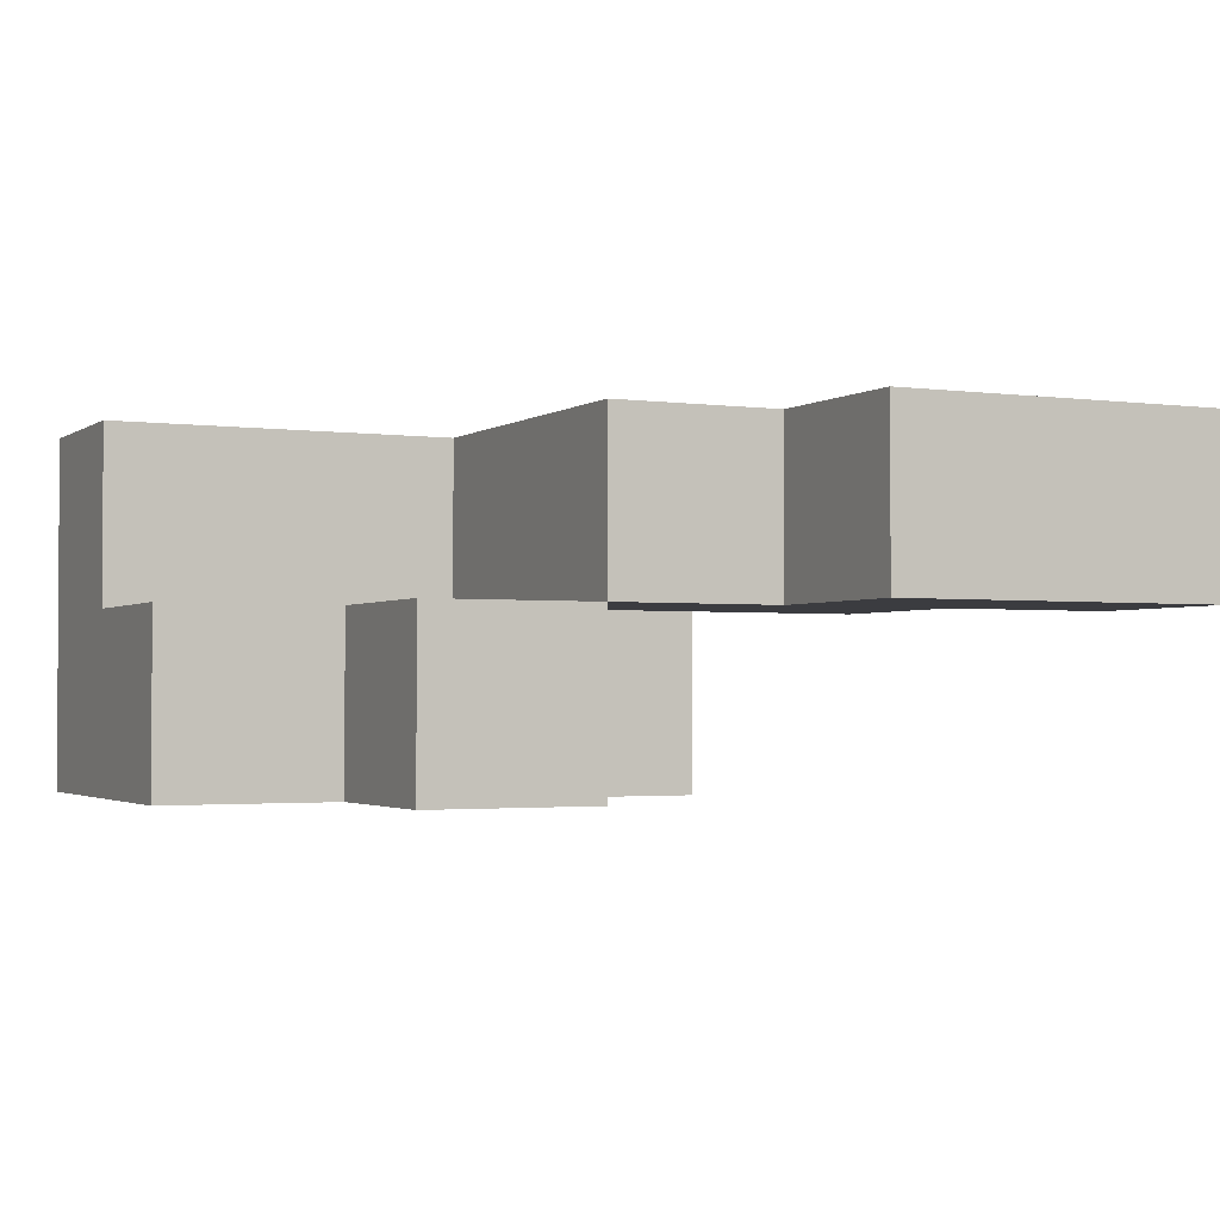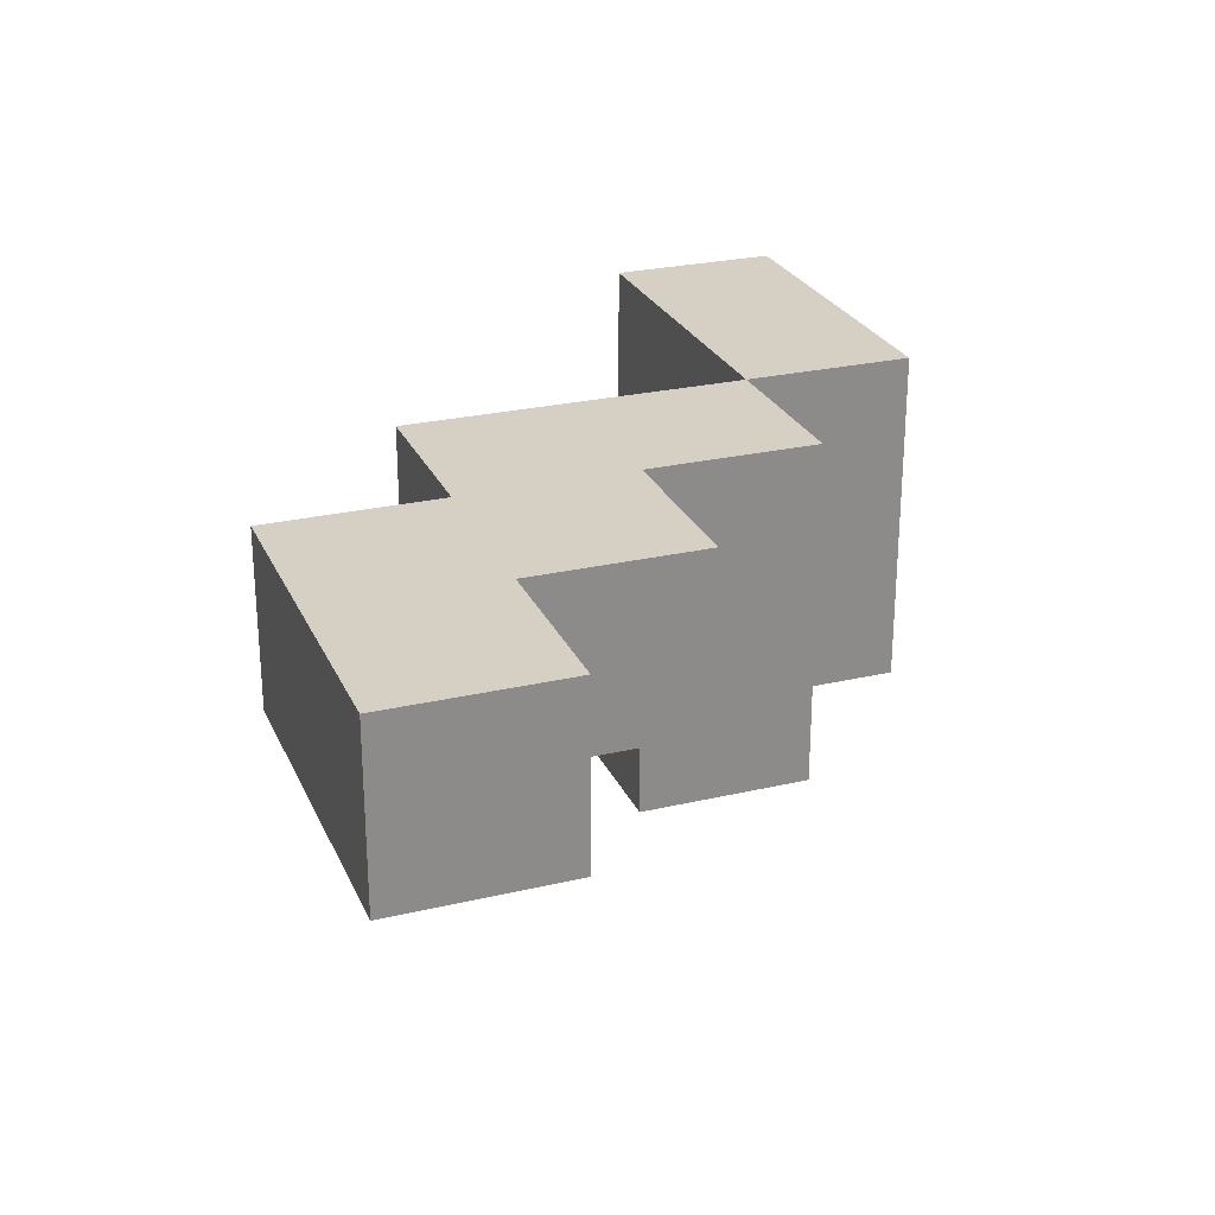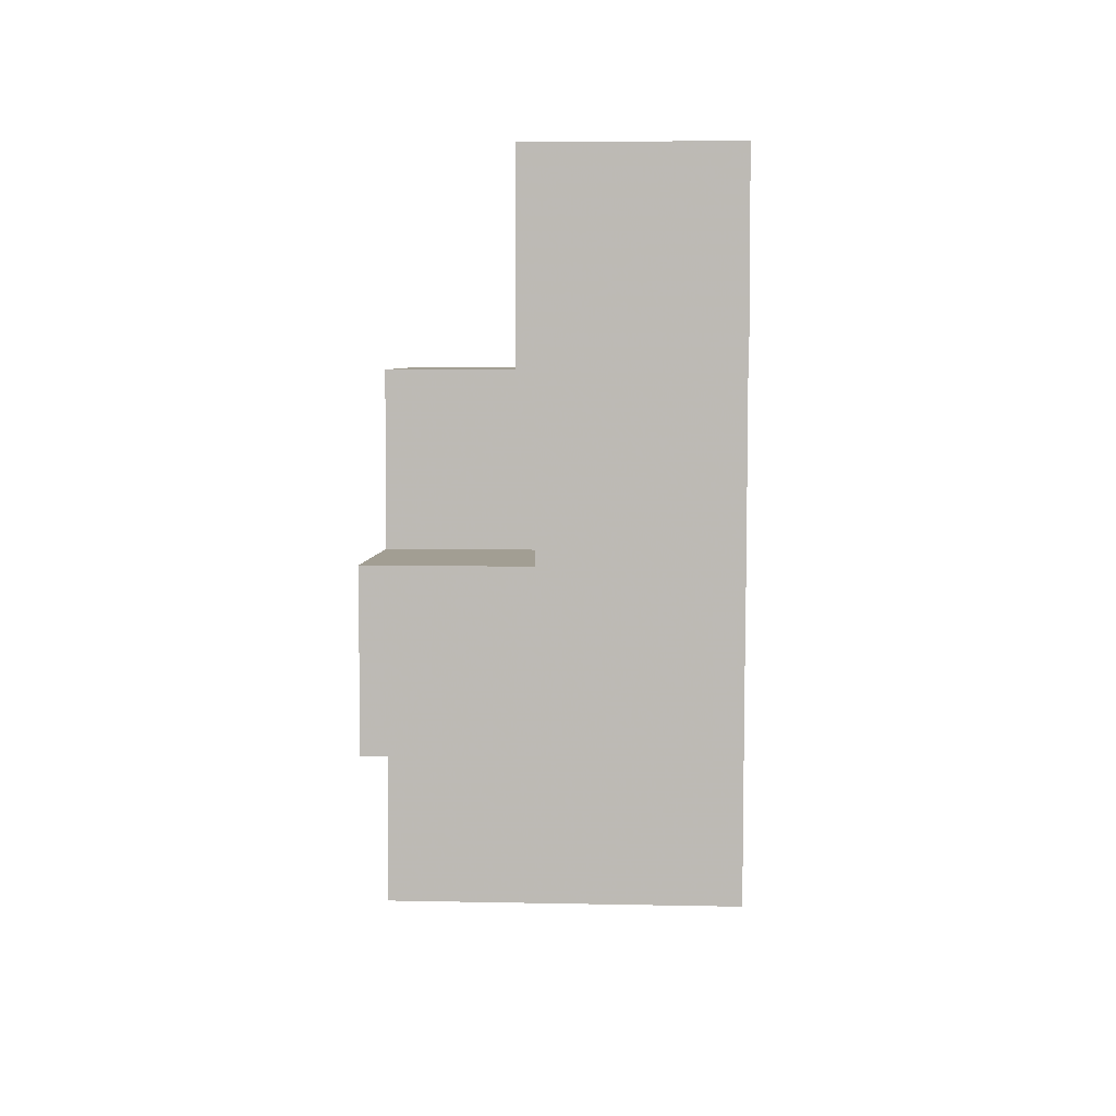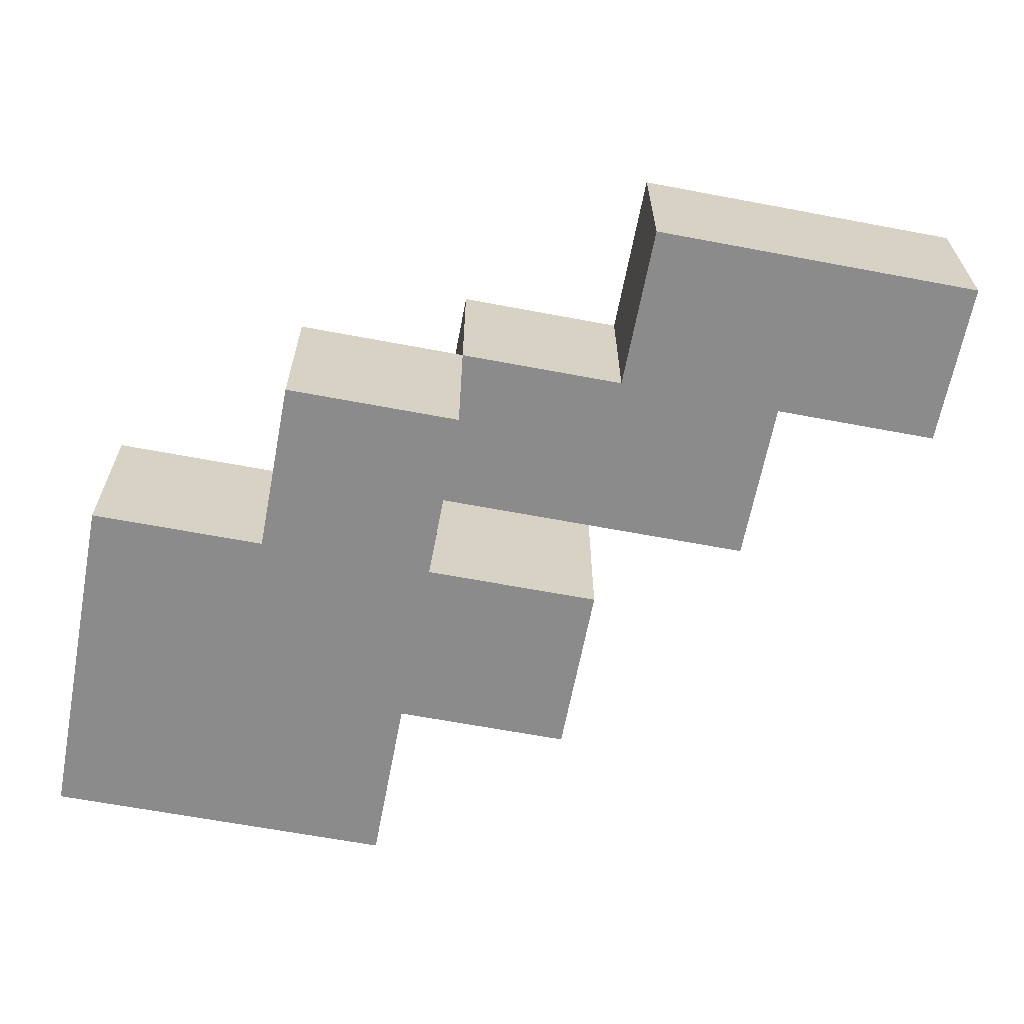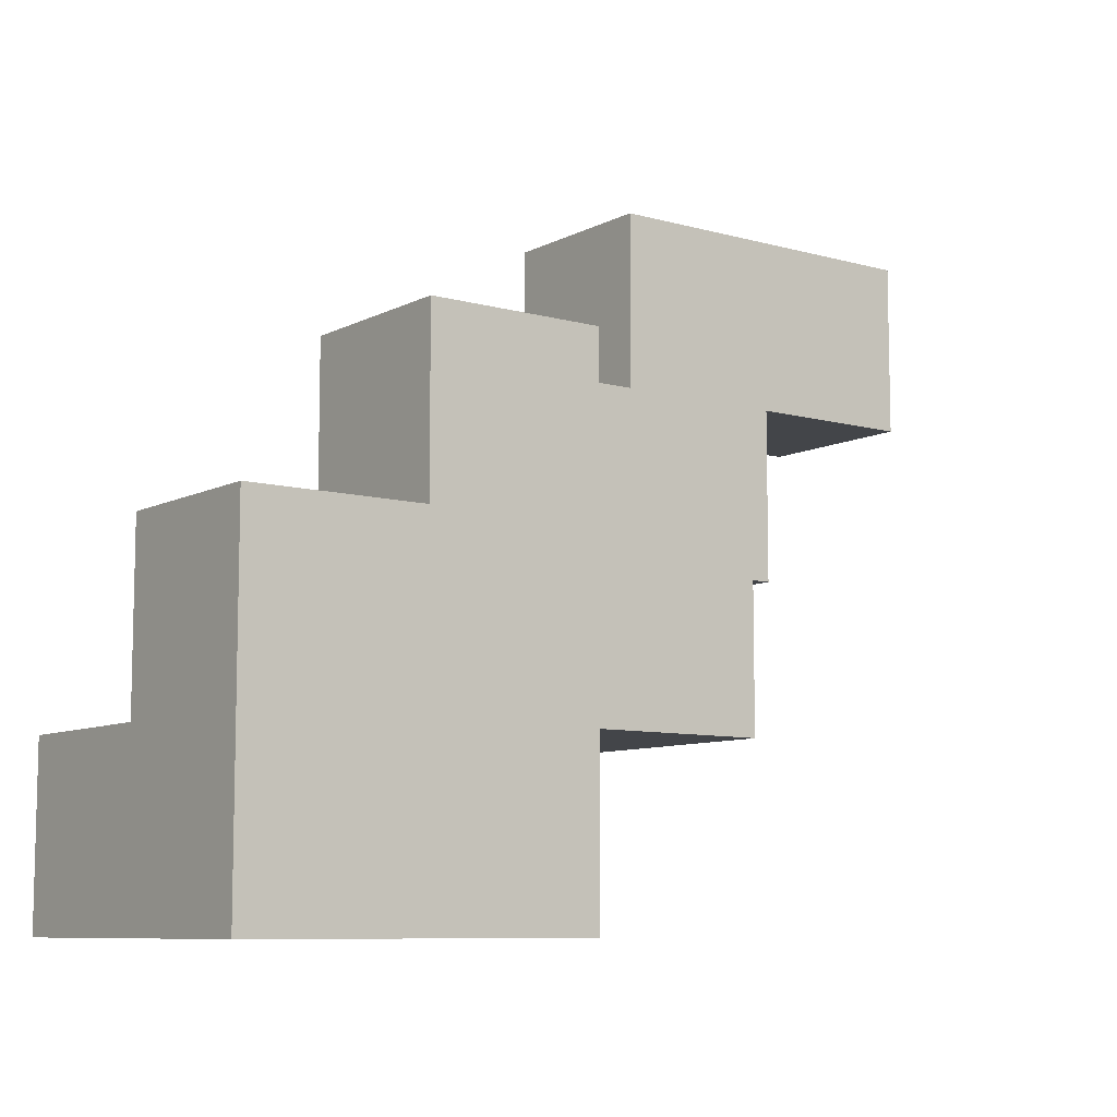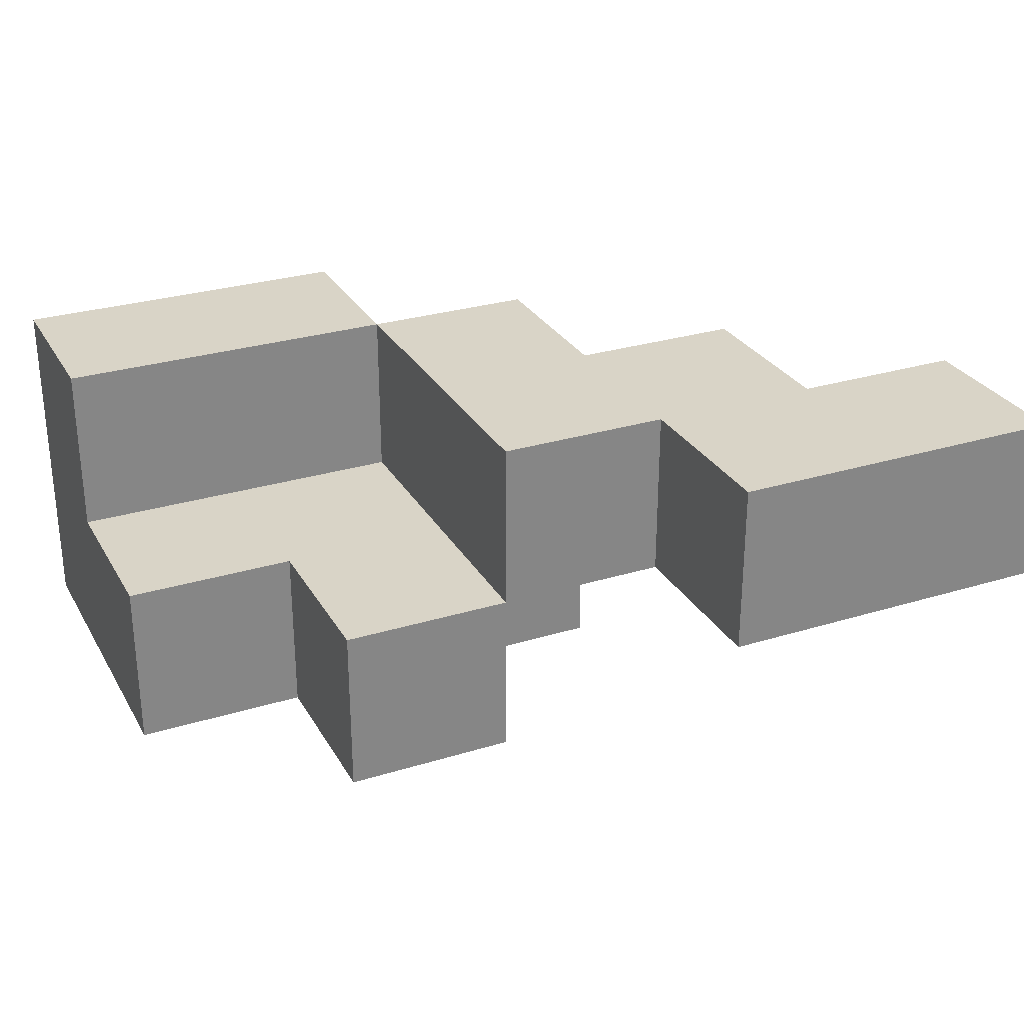
<metadata>
{"format":"obj","ext":"obj","renderer":"f3d","projection":"perspective","resolution":1024,"background":"white","views":[{"elev":-2.1,"azim":154.1,"up":"+Z"},{"elev":26.0,"azim":-110.3,"up":"+Z"},{"elev":5.1,"azim":-85.8,"up":"+Y"},{"elev":-63.9,"azim":169.2,"up":"+Z"},{"elev":-8.6,"azim":143.2,"up":"+Y"},{"elev":28.6,"azim":155.3,"up":"+Z"}]}
</metadata>
<code>
v -0.3333 -0.1333 0.06667
v -0.3333 -0.1333 0.2
v -0.3333 -0 0.2
v -0.3333 -0 0.06667
v -0.2 -0.1333 0.06667
v -0.2 -0.1333 0.2
v -0.2 -0 0.06667
v -0.06667 -0.1333 0.06667
v -0.06667 -0 0.06667
v -0.06667 -0 0.2
v -0.06667 -0.1333 0.2
v -0.4667 -0 0.06667
v -0.4667 -0 0.2
v -0.4667 0.1333 0.2
v -0.4667 0.1333 0.06667
v -0.3333 0.1333 0.2
v -0.3333 0.1333 0.06667
v -0.2 0.1333 0.06667
v -0.2 -0 0.2
v -0.2 0.1333 0.2
v -0.06667 0.1333 0.06667
v -0.06667 0.1333 0.2
v -0.3333 0.2667 0.2
v -0.3333 0.2667 0.06667
v -0.2 0.2667 0.06667
v -0.2 0.2667 0.2
v -0.3333 -0.1333 0.3333
v -0.3333 -0 0.3333
v -0.2 -0.1333 0.3333
v -0.2 -0 0.3333
v -0.06667 -0 0.3333
v -0.06667 -0.1333 0.3333
v -0.4667 -0 0.3333
v -0.4667 0.1333 0.3333
v -0.3333 0.1333 0.3333
v -0.6 0.1333 0.2
v -0.6 0.1333 0.3333
v -0.6 0.2667 0.3333
v -0.6 0.2667 0.2
v -0.4667 0.2667 0.2
v -0.4667 0.2667 0.3333
v -0.3333 0.2667 0.3333
v -0.7333 0.2667 0.2
v -0.7333 0.2667 0.3333
v -0.7333 0.4 0.3333
v -0.7333 0.4 0.2
v -0.6 0.4 0.3333
v -0.6 0.4 0.2
v -0.4667 0.4 0.2
v -0.4667 0.4 0.3333
f 1 2 3 4
f 1 5 6 2
f 1 4 7 5
f 8 9 10 11
f 5 8 11 6
f 5 7 9 8
f 12 13 14 15
f 12 4 3 13
f 15 14 16 17
f 12 15 17 4
f 4 17 18 7
f 3 19 20 16
f 9 21 22 10
f 18 20 22 21
f 7 18 21 9
f 19 10 22 20
f 17 16 23 24
f 18 25 26 20
f 24 23 26 25
f 17 24 25 18
f 16 20 26 23
f 2 27 28 3
f 2 6 29 27
f 3 28 30 19
f 27 29 30 28
f 11 10 31 32
f 6 11 32 29
f 19 30 31 10
f 29 32 31 30
f 13 33 34 14
f 3 16 35 28
f 13 3 28 33
f 33 28 35 34
f 36 37 38 39
f 36 14 34 37
f 36 39 40 14
f 37 34 41 38
f 16 23 42 35
f 40 41 42 23
f 14 40 23 16
f 34 35 42 41
f 43 44 45 46
f 43 39 38 44
f 46 45 47 48
f 43 46 48 39
f 44 38 47 45
f 40 49 50 41
f 48 47 50 49
f 39 48 49 40
f 38 41 50 47

</code>
